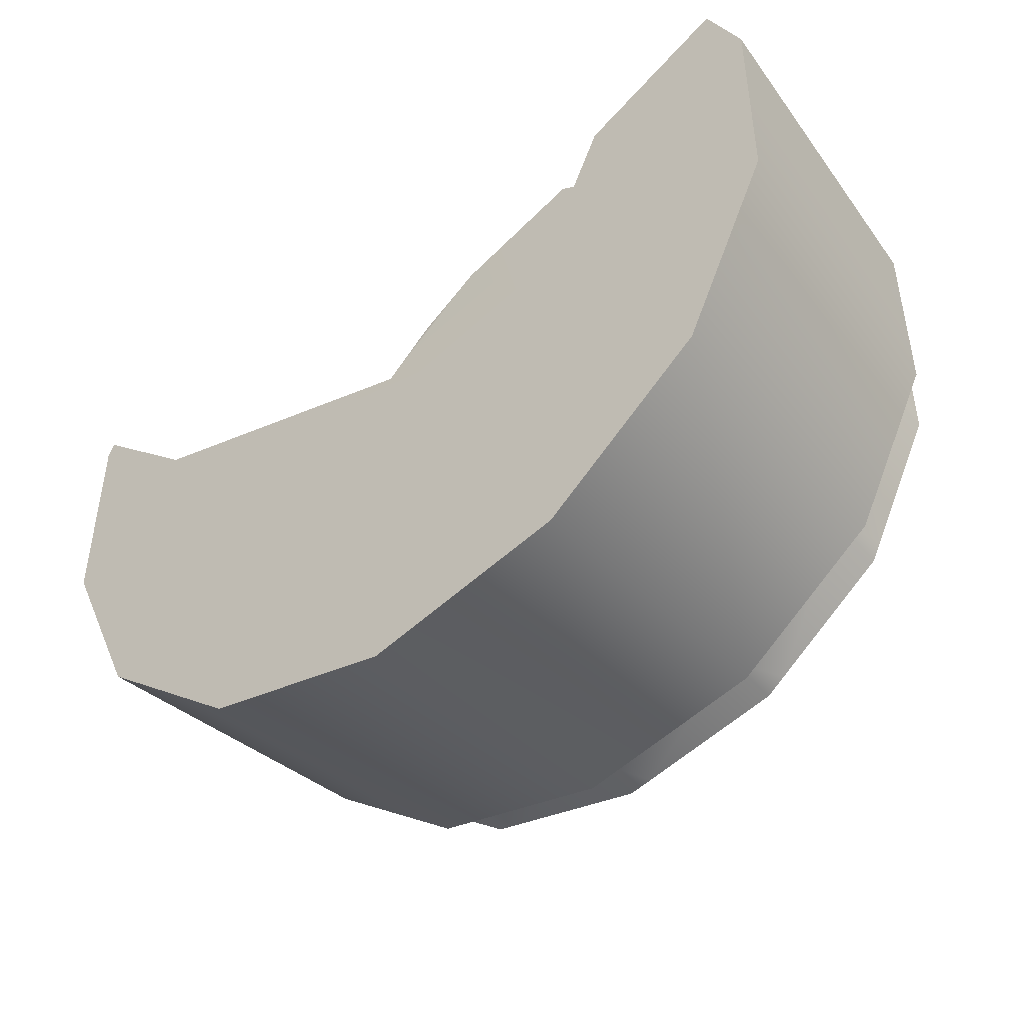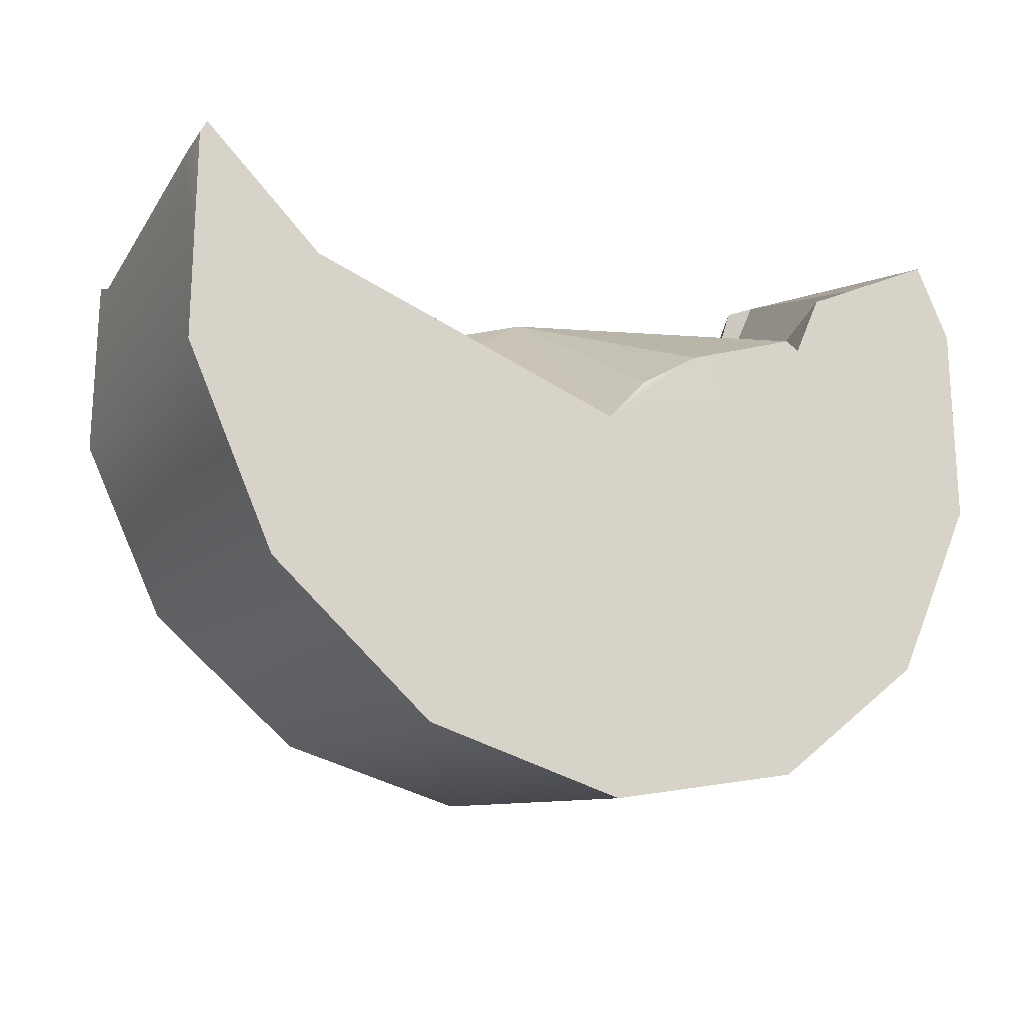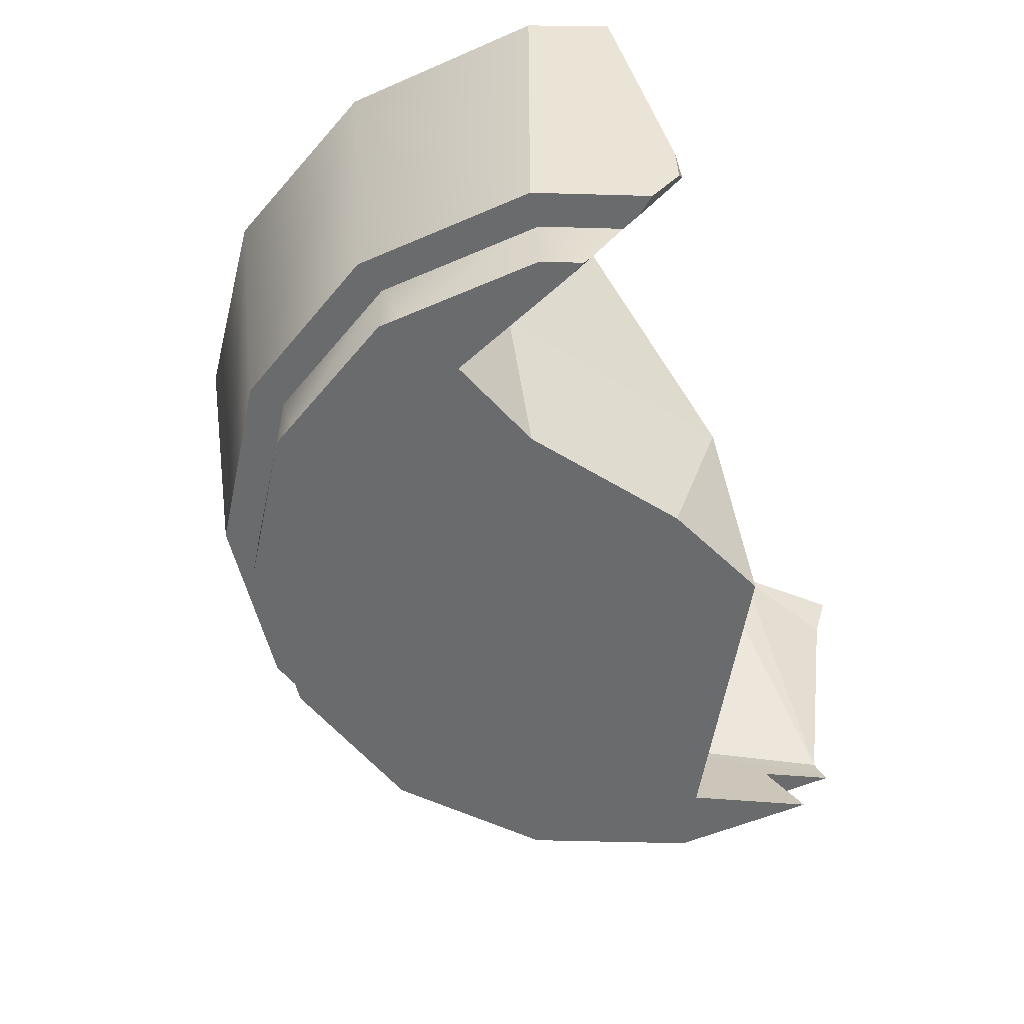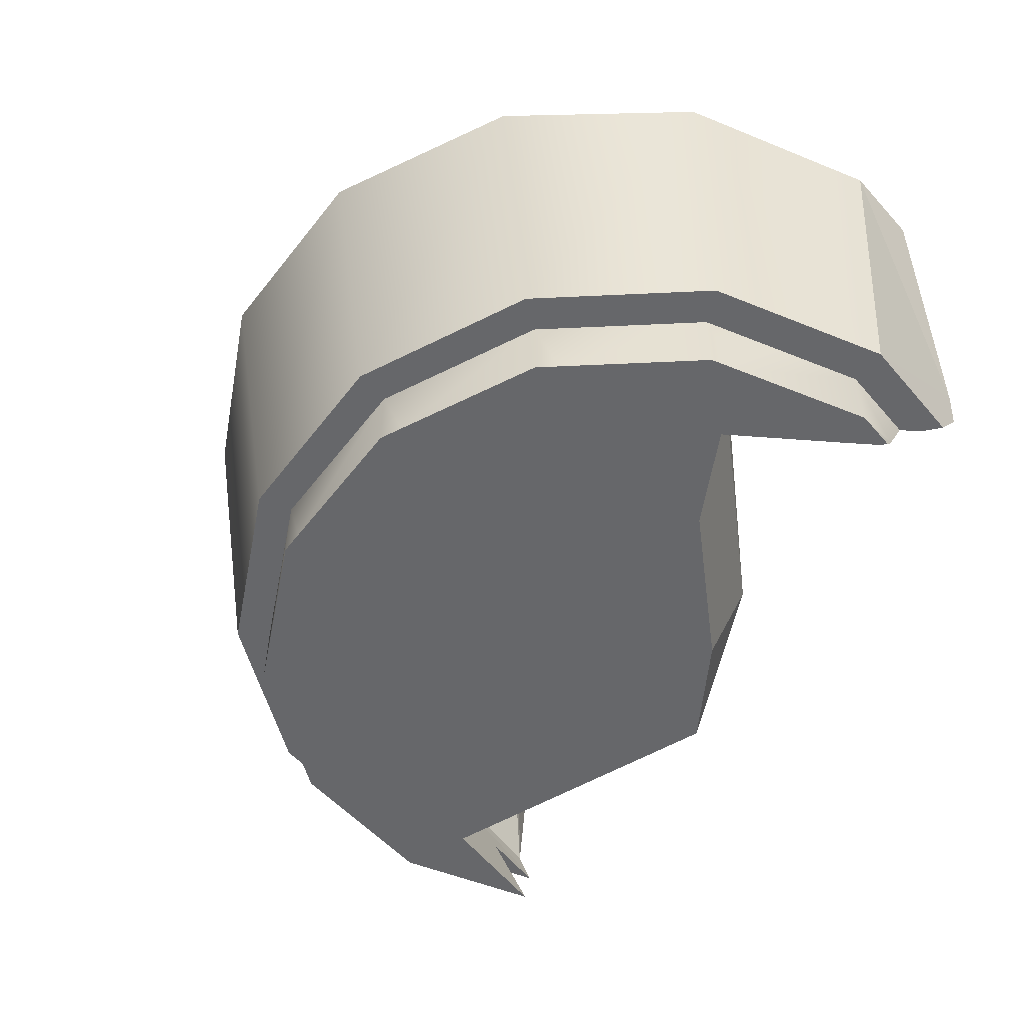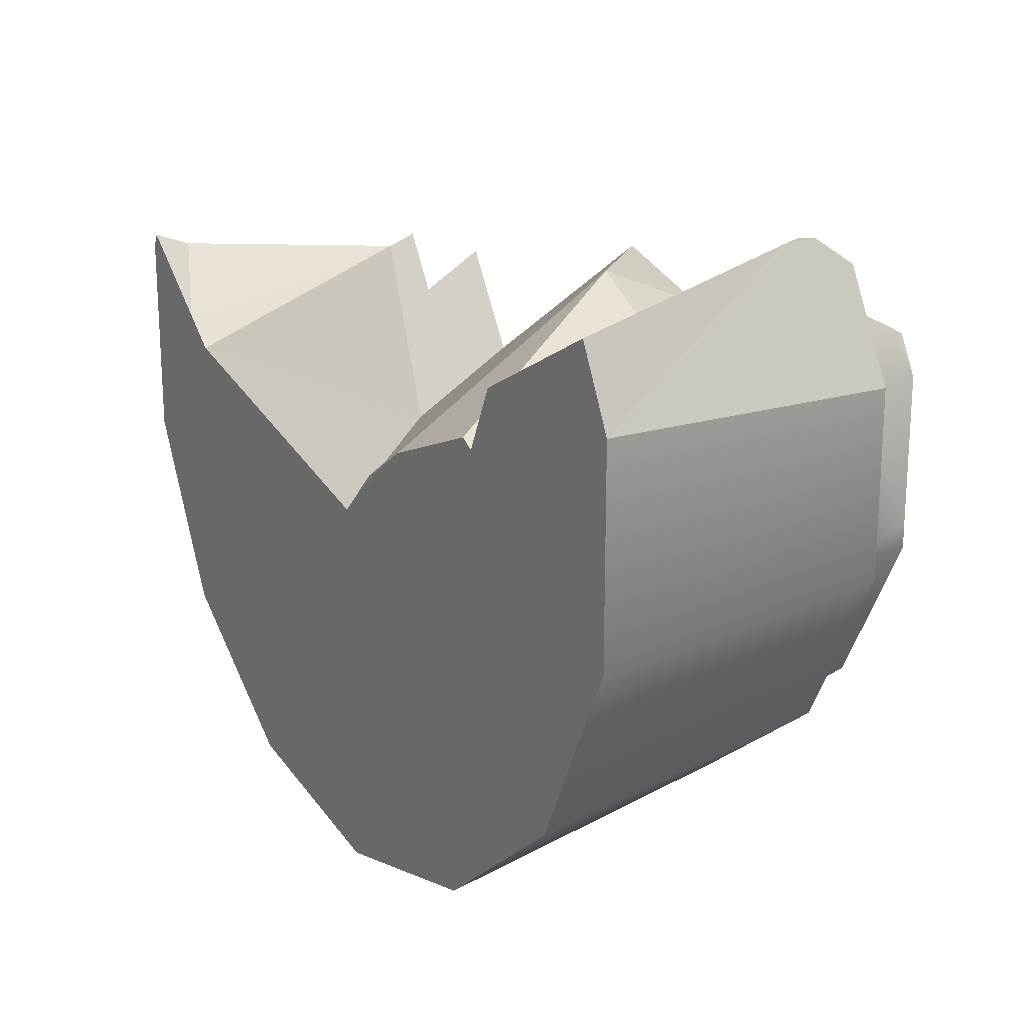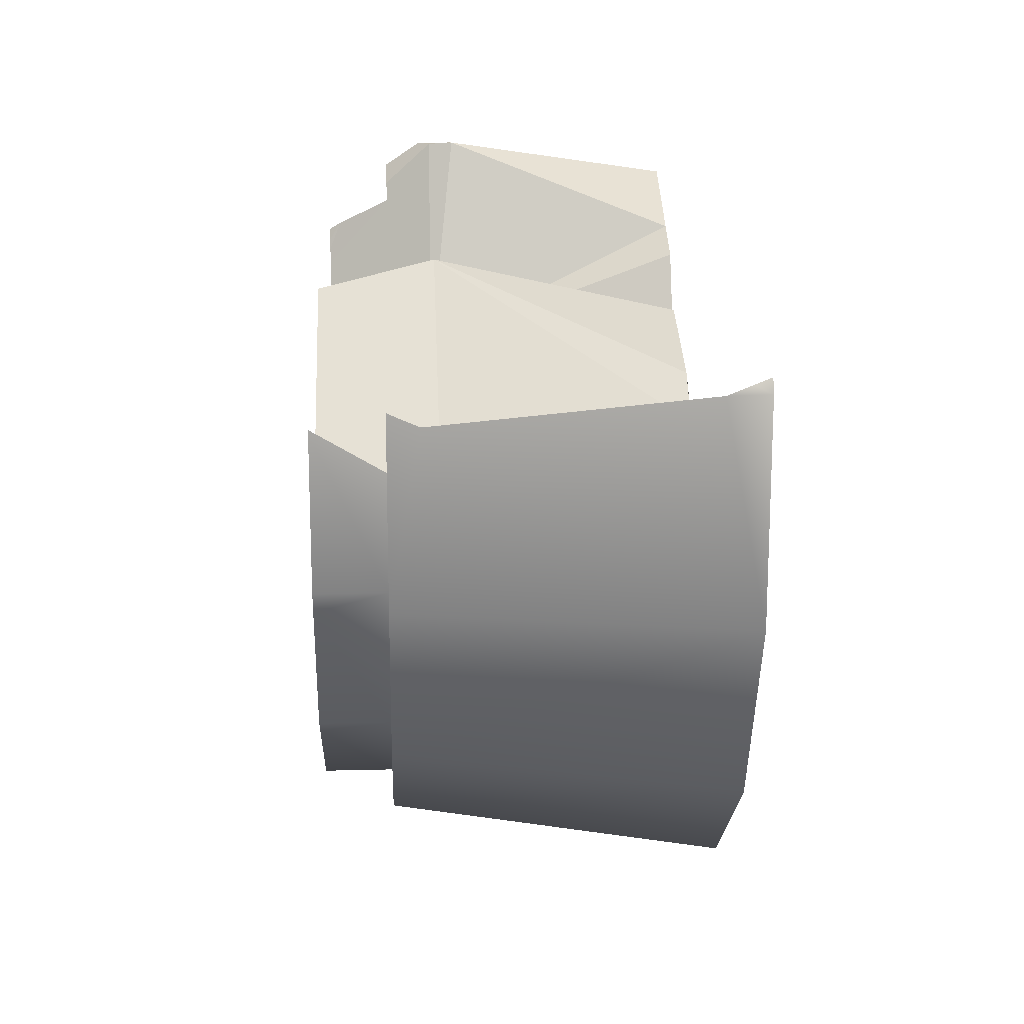
<metadata>
{"format":"obj","ext":"obj","renderer":"f3d","projection":"perspective","resolution":1024,"background":"white","views":[{"elev":-46.2,"azim":-141.4,"up":"+Z"},{"elev":-20.3,"azim":149.7,"up":"+Z"},{"elev":-53.2,"azim":-65.0,"up":"+Y"},{"elev":-52.1,"azim":-113.8,"up":"+Y"},{"elev":18.9,"azim":-122.7,"up":"+Z"},{"elev":16.1,"azim":87.0,"up":"+Z"}]}
</metadata>
<code>
o Cylinder.019
v -1.564 0.782 0.8894
v -0.177 0.782 1.738
v 2.192 0.782 0.1811
v -2.042 0.782 2.276
v -1.636 2.505 -0.4892
v -2.08 2.505 0.3925
v -2.08 2.505 1.371
v 2.971 2.505 1.538
v 2.971 2.505 0.2261
v 2.812 0.4699 0.303
v 2.585 0.4699 0.3527
v 2.104 0.4699 -0.6007
v 1.24 0.4699 -1.261
v 1.341 0.4699 -1.462
v 0.1609 0.4699 -1.496
v 2.287 0.4699 -0.7401
v 2.415 2.505 -0.9554
v 1.412 2.505 -1.773
v 2.104 2.505 -0.6007
v 1.24 2.505 -1.261
v 1.158 2.505 -1.099
v 0.1609 2.505 -1.496
v 1.958 2.505 -0.4892
v 2.402 2.505 0.3925
v 2.585 2.505 0.3527
v 0.1609 2.505 -1.317
v -0.9177 2.505 -1.261
v 0.1609 2.505 -2.065
v -1.09 2.505 -1.773
v -2.093 2.505 -0.9554
v -1.019 0.4699 -1.462
v 0.1609 0.4699 -1.72
v -0.9177 0.4699 -1.261
v -1.783 0.4699 -0.6007
v -2.263 0.4699 0.3527
v -2.49 0.4699 0.303
v -2.263 0.4699 1.411
v -2.49 0.4699 1.461
v -2.649 2.505 1.538
v -2.649 2.505 0.2261
v -2.263 2.505 1.411
v -2.263 2.505 0.3527
v -1.783 2.505 -0.6007
v -0.8366 2.505 -1.099
v -1.965 0.4699 -0.7401
v 2.192 2.505 0.9537
v 2.61 2.505 1.332
v 2.585 2.505 1.308
v 2.952 2.255 1.528
v 2.763 2.505 1.469
v 2.437 2.505 1.175
v 2.938 2.407 1.584
v 2.907 2.505 1.599
v 2.932 2.505 1.622
v 2.402 2.505 1.144
v 2.827 0.6554 1.348
v 2.817 0.5277 1.4
v -0.1005 2.492 0.6416
v 0.1745 2.505 0.345
v -0.485 2.505 0.8919
v -2.103 0.7034 2.276
v -2.162 0.4699 2.112
v -2.121 0.1246 1.692
v 2.812 0.4699 1.426
v 2.801 0.4699 1.407
v 2.585 0.4699 1.036
v -2.075 0.4699 1.991
v -2.033 0.4699 1.867
v -1.322 2.505 1.131
v -2.126 0.9465 2.276
v -2.126 0.9467 2.277
v -1.238 2.505 1.183
v -1.895 2.505 1.74
v -1.81 2.505 1.696
v -2.055 2.505 1.824
v -2.245 2.505 1.923
v -2.127 0.9507 2.276
v -2.424 2.505 2.016
v -1.505 2.505 1.536
v -1.96 2.505 1.774
v 2.192 0.04836 0.6102
v 0.5566 0.04836 1.685
v 2.322 0.04836 0.8323
v 2.384 0.04836 0.9398
v 2.428 0.04836 1.014
v 2.585 0.04836 1.282
v 2.457 0.04836 1.065
v 2.585 0.04836 0.3527
v 2.585 0.04836 1.263
v 2.518 0.04836 0.2198
v -0.177 0.04836 1.431
v -1.134 0.04836 0.8447
v -1.718 0.04836 0.6805
v -1.794 0.04836 0.6591
v -1.813 0.04836 0.7142
v -1.964 0.04836 1.153
v -2.053 0.04836 1.411
v -2.015 0.04836 1.299
v 1.089 0.04836 -1.293
v 0.1609 0.04836 -1.496
v -2.263 0.04836 0.5002
v -2.263 0.04836 1.411
v 1.24 0.04836 -1.261
v -2.196 0.04836 1.544
v -2.263 0.04836 0.3527
v -1.783 0.04836 -0.6007
v -1.85 0.04836 -0.4678
v 0.0106 0.04836 -1.463
v -0.9177 0.04836 -1.261
v -1.038 0.04836 -1.169
v 2.104 0.04836 -0.6007
v 1.984 0.04836 -0.6927
v -2.087 0.04836 1.505
v -2.145 0.04836 1.645
v -2.11 0.04836 1.572
v -2.109 0.04836 1.568
f 2 60 72
f 3 46 59
f 49 52 50
f 76 78 77
f 7 73 74
f 6 79 69
f 7 79 6
f 8 54 52
f 9 49 56
f 8 52 49
f 11 65 66
f 11 64 65
f 56 57 10
f 12 10 11
f 66 89 11
f 11 90 12
f 12 112 13
f 12 90 111
f 13 112 103
f 13 14 16
f 15 14 13
f 13 16 12
f 13 99 15
f 12 16 10
f 16 17 9
f 14 17 16
f 16 9 10
f 19 9 17
f 14 18 17
f 20 17 18
f 20 19 17
f 21 20 22
f 23 20 21
f 22 20 18
f 23 19 20
f 23 21 5
f 24 23 5
f 24 19 23
f 24 25 19
f 19 25 9
f 26 22 27
f 21 22 26
f 22 29 27
f 22 28 29
f 22 18 28
f 29 28 32
f 27 29 30
f 30 29 31
f 29 32 31
f 32 28 18
f 15 32 14
f 33 32 15
f 33 31 32
f 32 18 14
f 34 31 33
f 15 108 33
f 33 110 34
f 33 108 109
f 15 99 100
f 34 107 35
f 34 110 106
f 35 107 105
f 34 35 36
f 37 36 35
f 35 101 37
f 37 38 36
f 37 101 102
f 38 39 40
f 41 40 39
f 7 80 73
f 7 75 80
f 6 41 7
f 41 42 40
f 6 42 41
f 5 42 6
f 5 43 42
f 43 40 42
f 44 43 5
f 44 27 43
f 27 30 43
f 43 30 40
f 26 44 5
f 26 27 44
f 40 30 45
f 38 40 36
f 40 45 36
f 34 45 31
f 34 36 45
f 30 31 45
f 21 26 5
f 51 24 55
f 60 59 5
f 76 41 39
f 51 48 25
f 47 25 48
f 67 62 38
f 67 37 68
f 72 60 5
f 77 78 39
f 78 76 39
f 62 61 70
f 50 53 8
f 63 102 104
f 46 55 24
f 47 8 9
f 53 54 8
f 3 81 83
f 64 57 65
f 57 3 66
f 66 65 57
f 3 83 84
f 66 84 85
f 69 1 72
f 1 2 72
f 2 58 60
f 58 2 59
f 2 3 59
f 46 3 56
f 3 57 56
f 51 55 49
f 55 46 56
f 47 48 49
f 48 51 49
f 53 50 52
f 50 47 49
f 52 54 53
f 56 49 55
f 70 4 77
f 4 1 77
f 1 69 79
f 79 74 1
f 74 73 77
f 80 75 77
f 75 76 77
f 74 77 1
f 73 80 77
f 72 5 69
f 5 6 69
f 7 74 79
f 9 8 49
f 11 10 64
f 10 9 56
f 57 64 10
f 7 41 75
f 1 4 68
f 4 61 67
f 68 4 67
f 61 62 67
f 63 97 68
f 63 114 115
f 63 115 116
f 68 98 1
f 51 25 24
f 60 58 59
f 76 75 41
f 47 9 25
f 67 38 37
f 61 4 70
f 70 77 62
f 77 39 38
f 38 62 77
f 63 68 37
f 5 59 24
f 59 46 24
f 47 50 8
f 1 94 93
f 93 92 1
f 95 94 1
f 108 91 92
f 89 88 11
f 87 86 66
f 104 114 63
f 92 2 1
f 82 3 2
f 98 96 1
f 116 113 63
f 85 87 66
f 96 95 1
f 91 82 2
f 66 86 89
f 11 88 90
f 12 111 112
f 13 103 99
f 15 100 108
f 33 109 110
f 34 106 107
f 35 105 101
f 63 37 102
f 66 3 84
f 63 113 97
f 68 97 98
f 107 94 105
f 105 94 101
f 101 96 102
f 102 113 104
f 104 115 114
f 115 104 116
f 116 104 113
f 113 102 97
f 97 102 98
f 96 101 95
f 95 101 94
f 98 102 96
f 110 92 106
f 106 92 107
f 108 110 109
f 99 108 100
f 112 99 103
f 90 81 111
f 111 81 112
f 89 87 88
f 88 81 90
f 85 84 88
f 87 89 86
f 85 88 87
f 112 81 99
f 99 91 108
f 108 92 110
f 93 94 107
f 99 82 91
f 107 92 93
f 84 83 88
f 81 88 83
f 82 99 81
f 92 91 2
f 82 81 3
l 70 71

</code>
